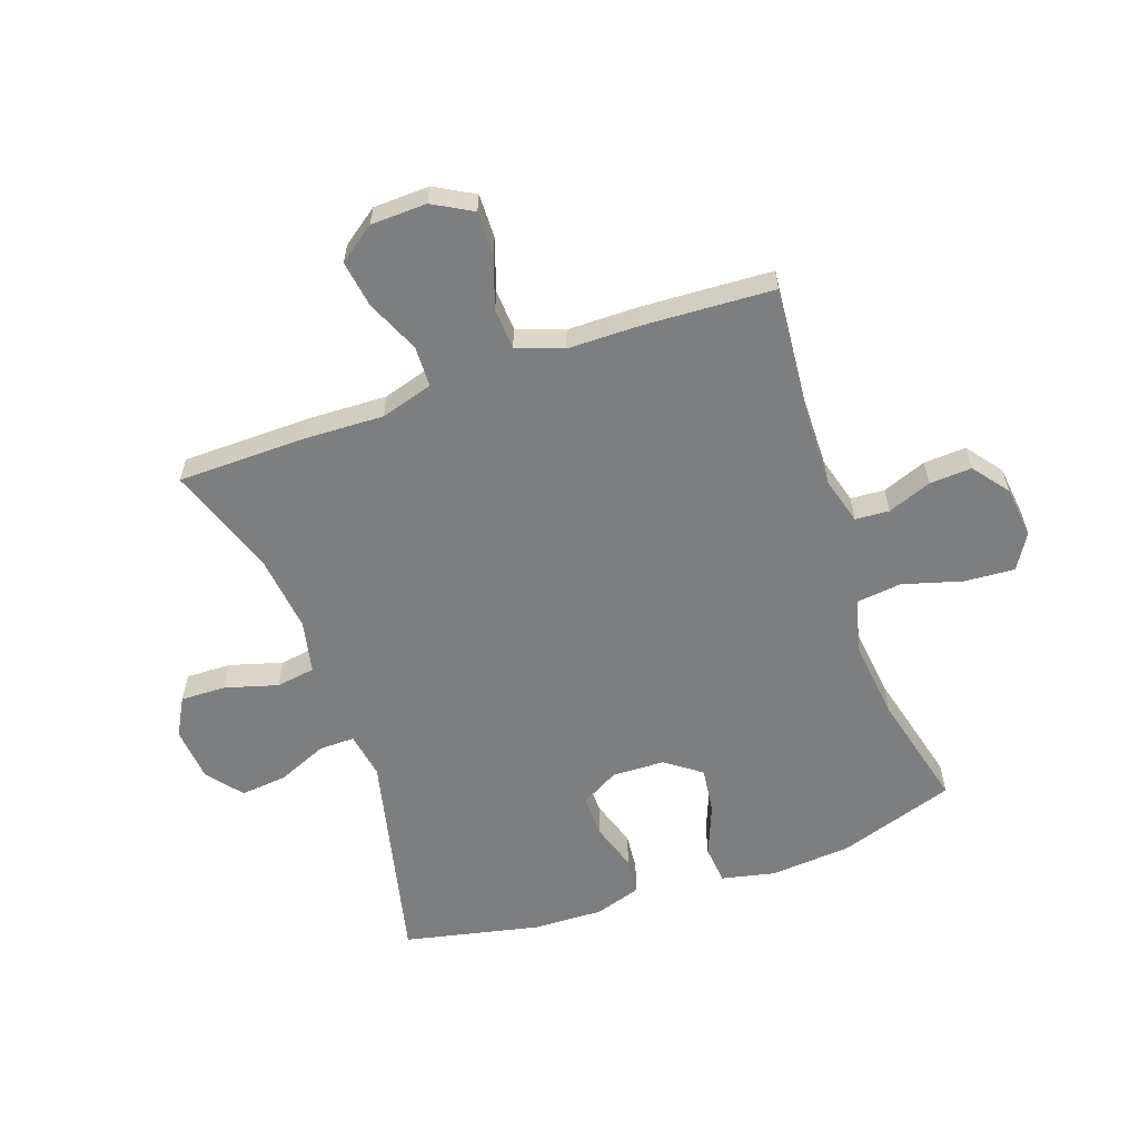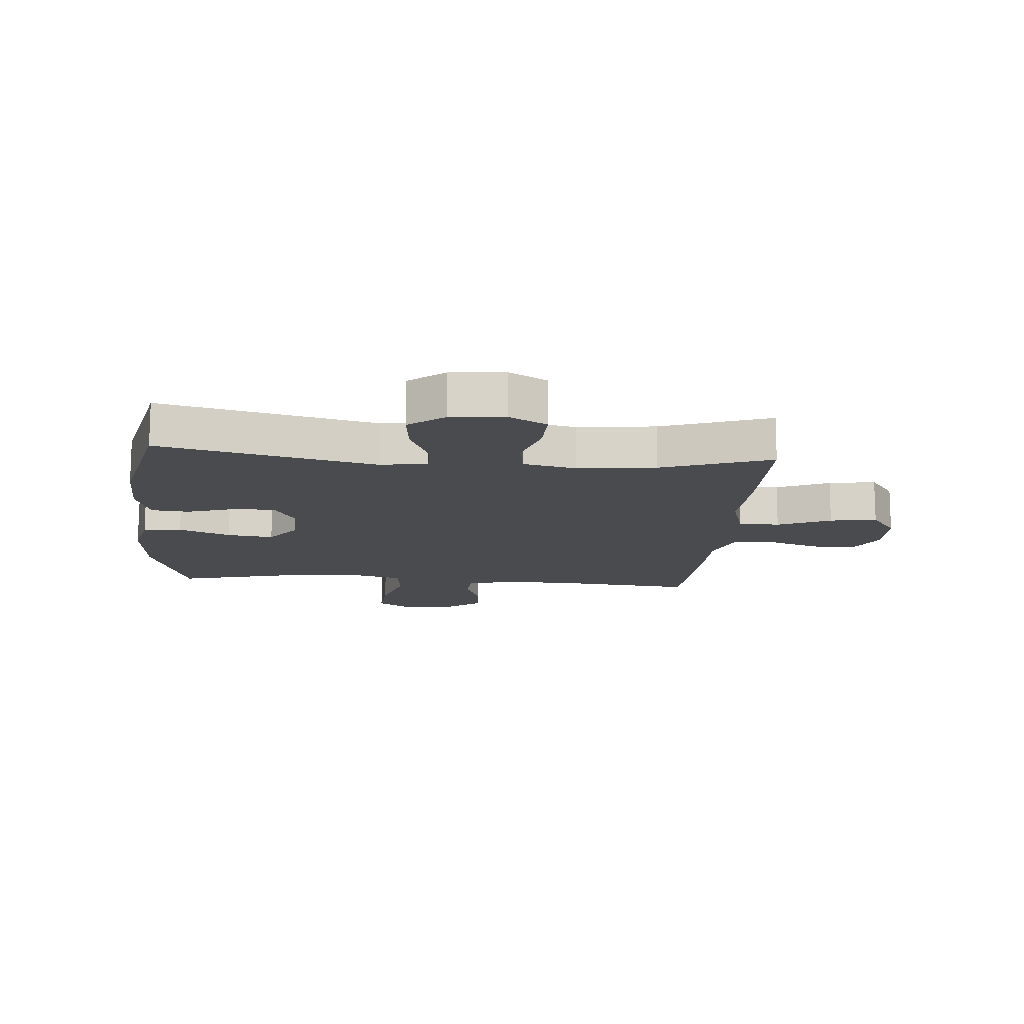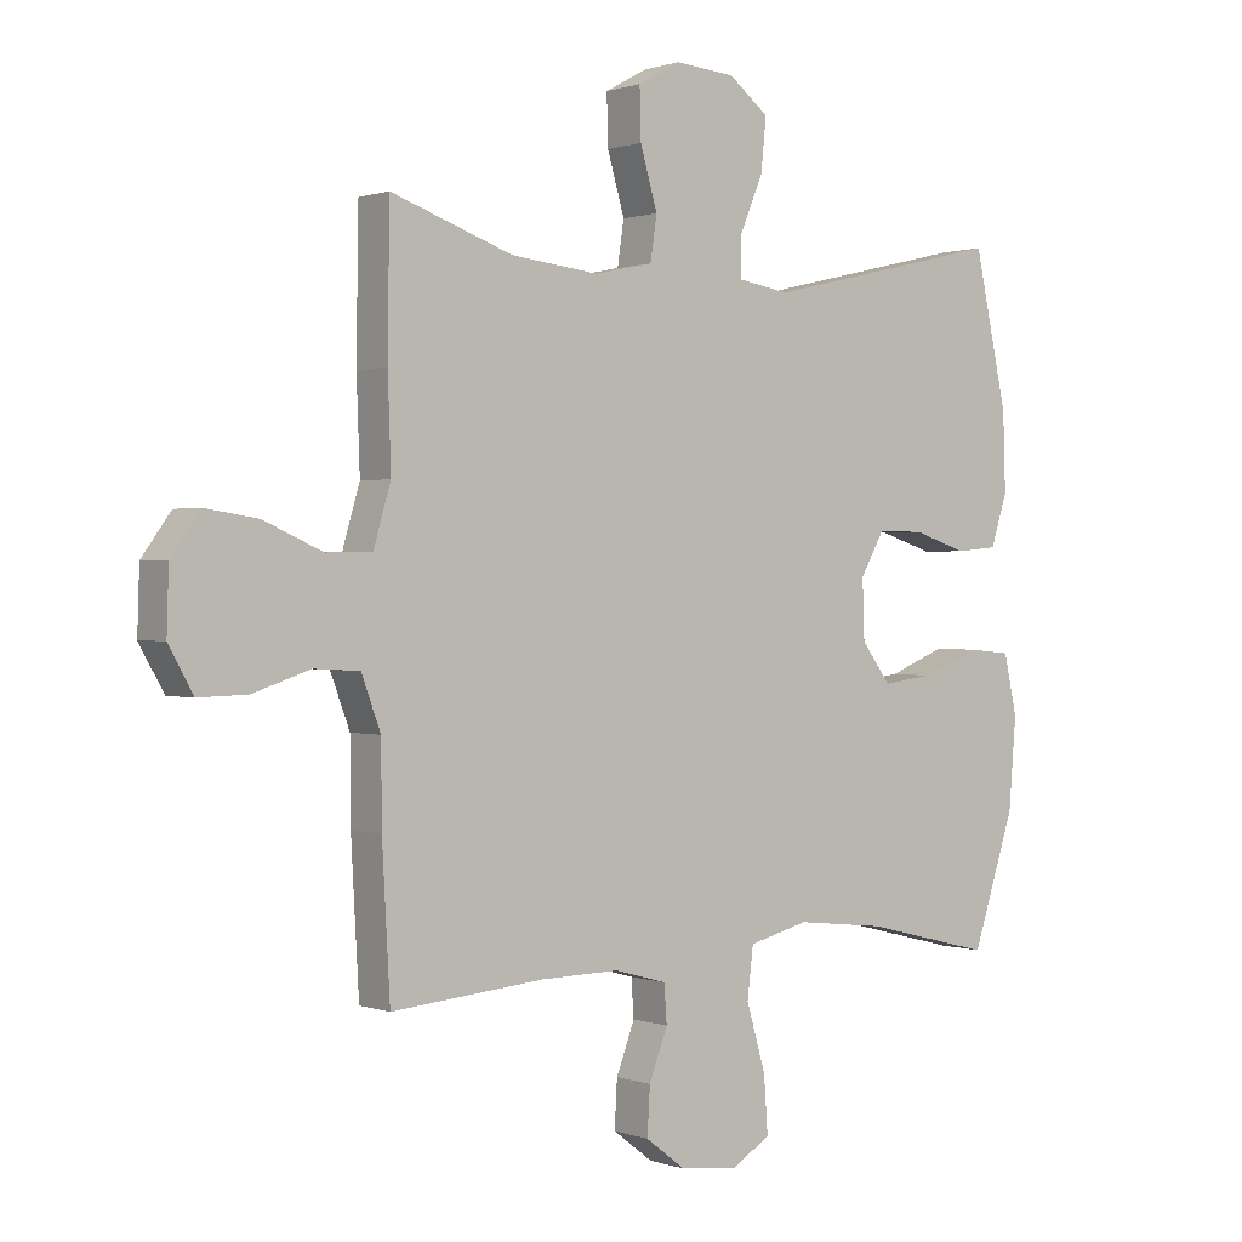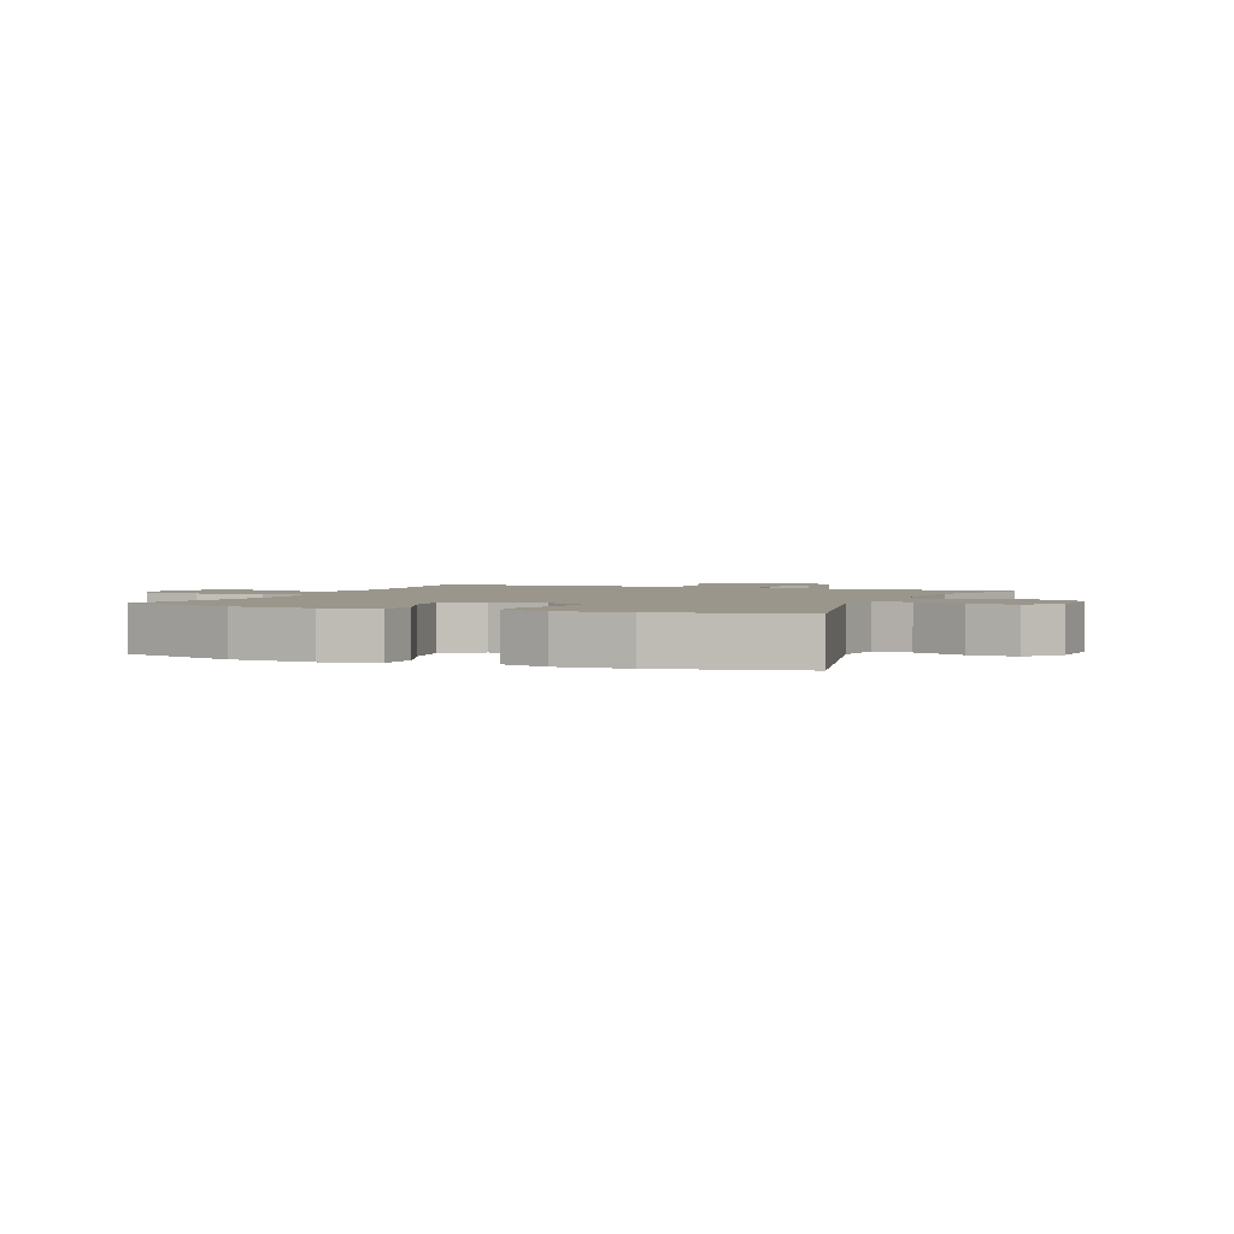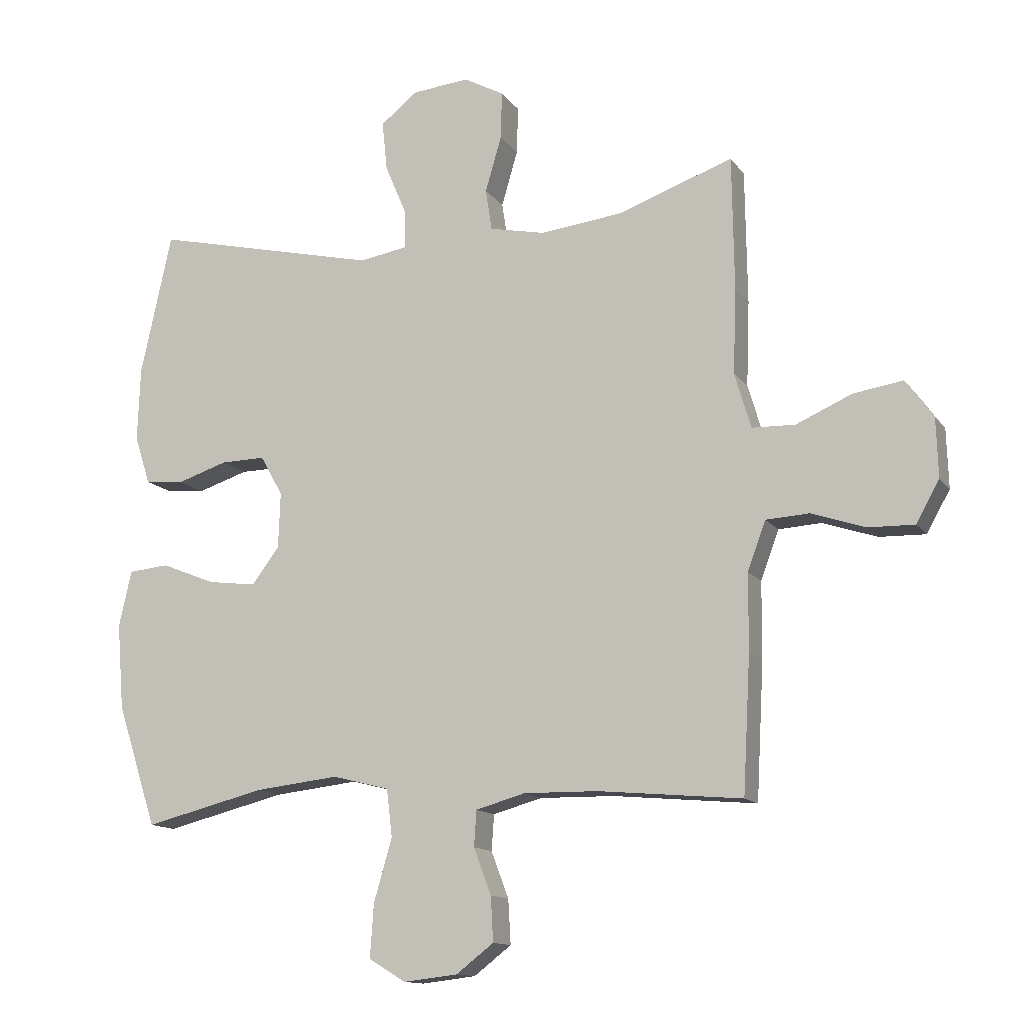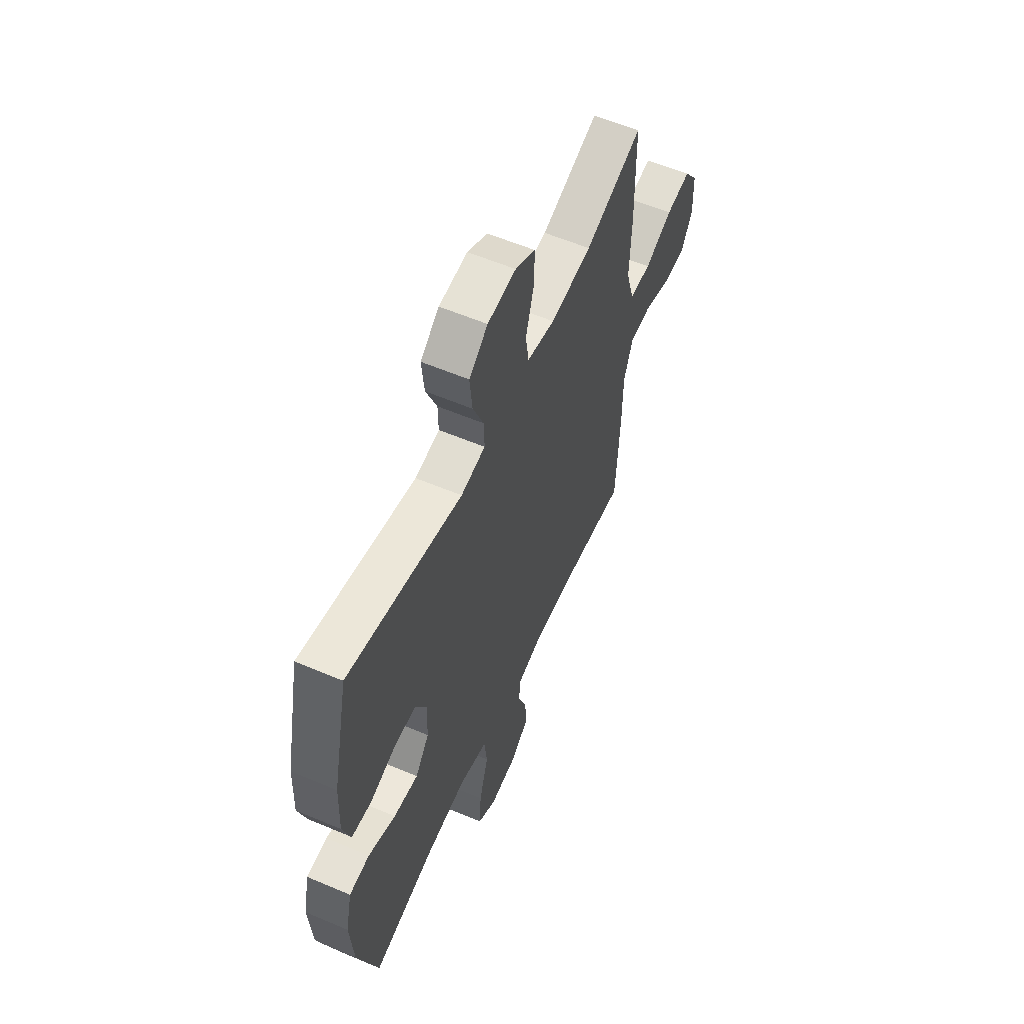
<metadata>
{"format":"obj","ext":"obj","renderer":"f3d","projection":"perspective","resolution":1024,"background":"white","views":[{"elev":-59.3,"azim":109.4,"up":"+Y"},{"elev":-13.9,"azim":-4.8,"up":"+Y"},{"elev":0.7,"azim":142.2,"up":"+Z"},{"elev":2.3,"azim":-67.9,"up":"+Y"},{"elev":-13.1,"azim":22.2,"up":"+Z"},{"elev":58.3,"azim":-66.3,"up":"+Z"}]}
</metadata>
<code>
v -0.5 0.07 0.5
v -0.136 0.07 0.415
v -0.058 0.07 0.428
v -0.059 0.07 0.488
v -0.094 0.07 0.571
v -0.102 0.07 0.65
v -0.042 0.07 0.697
v 0.049 0.07 0.705
v 0.113 0.07 0.67
v 0.111 0.07 0.594
v 0.085 0.07 0.505
v 0.095 0.07 0.439
v 0.184 0.07 0.42
v 0.316 0.07 0.435
v 0.5 0.07 0.5
v 0.503 0.07 0.286
v 0.498 0.07 0.15
v 0.524 0.07 0.062
v 0.593 0.07 0.06
v 0.682 0.07 0.099
v 0.761 0.07 0.111
v 0.805 0.07 0.05
v 0.808 0.07 -0.044
v 0.771 0.07 -0.11
v 0.697 0.07 -0.108
v 0.611 0.07 -0.079
v 0.542 0.07 -0.083
v 0.513 0.07 -0.161
v 0.512 0.07 -0.282
v 0.5 0.07 -0.5
v 0.27 0.07 -0.479
v 0.151 0.07 -0.477
v 0.072 0.07 -0.499
v 0.068 0.07 -0.556
v 0.096 0.07 -0.63
v 0.1 0.07 -0.701
v 0.04 0.07 -0.747
v -0.047 0.07 -0.757
v -0.106 0.07 -0.721
v -0.1 0.07 -0.636
v -0.071 0.07 -0.536
v -0.08 0.07 -0.46
v -0.171 0.07 -0.437
v -0.306 0.07 -0.452
v -0.5 0.07 -0.5
v -0.564 0.07 -0.304
v -0.575 0.07 -0.167
v -0.555 0.07 -0.077
v -0.49 0.07 -0.071
v -0.403 0.07 -0.106
v -0.325 0.07 -0.116
v -0.281 0.07 -0.057
v -0.278 0.07 0.032
v -0.314 0.07 0.096
v -0.385 0.07 0.095
v -0.466 0.07 0.069
v -0.529 0.07 0.075
v -0.554 0.07 0.153
v -0.55 0.07 0.271
v -0.5 0 0.5
v -0.136 0 0.415
v -0.058 0 0.428
v -0.059 0 0.488
v -0.094 0 0.571
v -0.102 0 0.65
v -0.042 0 0.697
v 0.049 0 0.705
v 0.113 0 0.67
v 0.111 0 0.594
v 0.085 0 0.505
v 0.095 0 0.439
v 0.184 0 0.42
v 0.316 0 0.435
v 0.5 0 0.5
v 0.503 0 0.286
v 0.498 0 0.15
v 0.524 0 0.062
v 0.593 0 0.06
v 0.682 0 0.099
v 0.761 0 0.111
v 0.805 0 0.05
v 0.808 0 -0.044
v 0.771 0 -0.11
v 0.697 0 -0.108
v 0.611 0 -0.079
v 0.542 0 -0.083
v 0.513 0 -0.161
v 0.512 0 -0.282
v 0.5 0 -0.5
v 0.27 0 -0.479
v 0.151 0 -0.477
v 0.072 0 -0.499
v 0.068 0 -0.556
v 0.096 0 -0.63
v 0.1 0 -0.701
v 0.04 0 -0.747
v -0.047 0 -0.757
v -0.106 0 -0.721
v -0.1 0 -0.636
v -0.071 0 -0.536
v -0.08 0 -0.46
v -0.171 0 -0.437
v -0.306 0 -0.452
v -0.5 0 -0.5
v -0.564 0 -0.304
v -0.575 0 -0.167
v -0.555 0 -0.077
v -0.49 0 -0.071
v -0.403 0 -0.106
v -0.325 0 -0.116
v -0.281 0 -0.057
v -0.278 0 0.032
v -0.314 0 0.096
v -0.385 0 0.095
v -0.466 0 0.069
v -0.529 0 0.075
v -0.554 0 0.153
v -0.55 0 0.271
f 59 1 2
f 58 59 2
f 57 58 2
f 56 57 2
f 55 56 2
f 54 55 2 3
f 53 54 3
f 52 53 3
f 48 49 50
f 47 48 50
f 46 47 50
f 45 46 50
f 44 45 50
f 43 44 50 51
f 42 43 51 52
f 39 40 41
f 38 39 41
f 37 38 41
f 36 37 41
f 35 36 41
f 34 35 41
f 33 34 41 42
f 42 52 3
f 33 42 3
f 32 33 3
f 28 29 30 31
f 32 3 4
f 31 32 4
f 28 31 4
f 27 28 4
f 24 25 26
f 23 24 26
f 22 23 26
f 21 22 26
f 20 21 26
f 19 20 26
f 18 19 26 27
f 14 15 16 17
f 17 18 27
f 14 17 27
f 13 14 27
f 9 10 11
f 8 9 11
f 7 8 11
f 6 7 11
f 5 6 11
f 4 5 11
f 4 11 12
f 27 4 12
f 12 13 27
f 61 60 118
f 61 118 117
f 61 117 116
f 61 116 115
f 61 115 114
f 62 61 114 113
f 62 113 112
f 62 112 111
f 109 108 107
f 109 107 106
f 109 106 105
f 109 105 104
f 109 104 103
f 110 109 103 102
f 111 110 102 101
f 100 99 98
f 100 98 97
f 100 97 96
f 100 96 95
f 100 95 94
f 100 94 93
f 101 100 93 92
f 62 111 101
f 62 101 92
f 62 92 91
f 90 89 88 87
f 63 62 91
f 63 91 90
f 63 90 87
f 63 87 86
f 85 84 83
f 85 83 82
f 85 82 81
f 85 81 80
f 85 80 79
f 85 79 78
f 86 85 78 77
f 76 75 74 73
f 86 77 76
f 86 76 73
f 86 73 72
f 70 69 68
f 70 68 67
f 70 67 66
f 70 66 65
f 70 65 64
f 70 64 63
f 71 70 63
f 71 63 86
f 86 72 71
f 1 60 61 2
f 2 61 62 3
f 3 62 63 4
f 4 63 64 5
f 5 64 65 6
f 6 65 66 7
f 7 66 67 8
f 8 67 68 9
f 9 68 69 10
f 10 69 70 11
f 11 70 71 12
f 12 71 72 13
f 13 72 73 14
f 14 73 74 15
f 15 74 75 16
f 16 75 76 17
f 17 76 77 18
f 18 77 78 19
f 19 78 79 20
f 20 79 80 21
f 21 80 81 22
f 22 81 82 23
f 23 82 83 24
f 24 83 84 25
f 25 84 85 26
f 26 85 86 27
f 27 86 87 28
f 28 87 88 29
f 29 88 89 30
f 30 89 90 31
f 31 90 91 32
f 32 91 92 33
f 33 92 93 34
f 34 93 94 35
f 35 94 95 36
f 36 95 96 37
f 37 96 97 38
f 38 97 98 39
f 39 98 99 40
f 40 99 100 41
f 41 100 101 42
f 42 101 102 43
f 43 102 103 44
f 44 103 104 45
f 45 104 105 46
f 46 105 106 47
f 47 106 107 48
f 48 107 108 49
f 49 108 109 50
f 50 109 110 51
f 51 110 111 52
f 52 111 112 53
f 53 112 113 54
f 54 113 114 55
f 55 114 115 56
f 56 115 116 57
f 57 116 117 58
f 58 117 118 59
f 59 118 60 1

</code>
